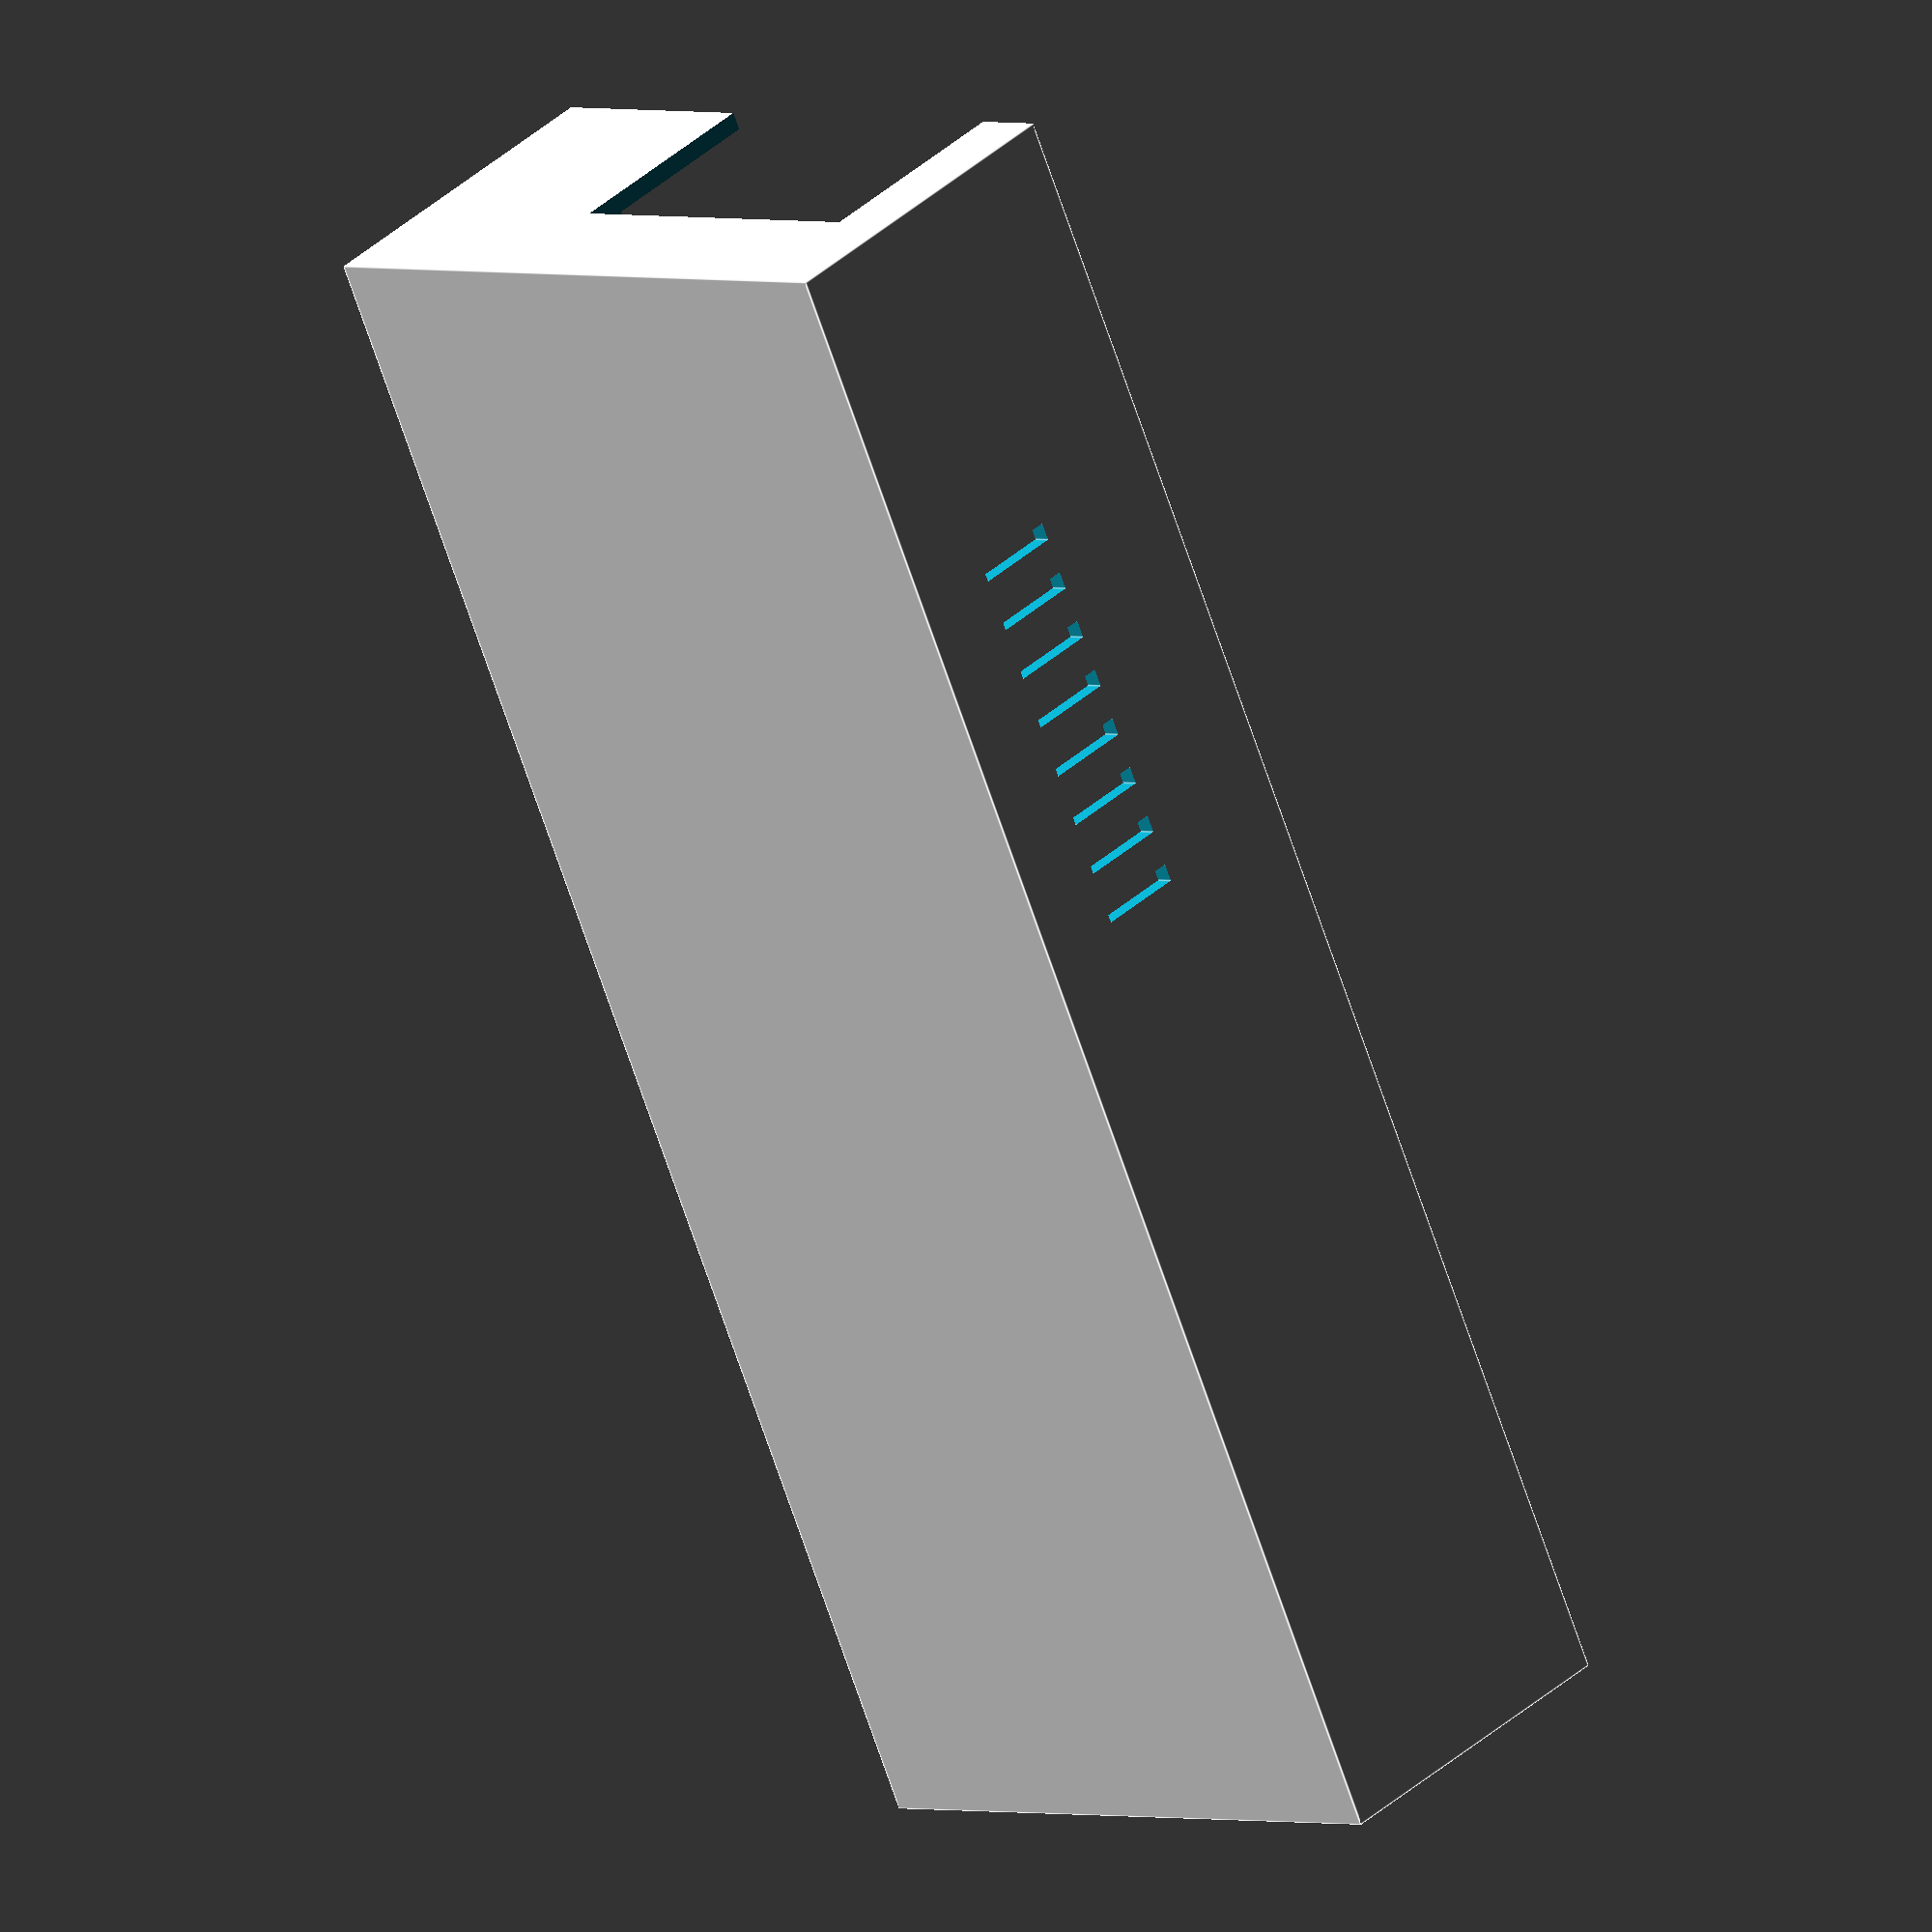
<openscad>
// Flipdot Display 
// Cover of 3D Printed Casing
// RasperryPi B + Voltage Regulator Board
// CC4.0-BY SA NC   surasto.de

difference() {
    cube(size=[190,74,38]);
    translate([2,2,2]) cube(size=[190-4,74-4,40]);

    translate([-5,8,38-24]) cube(size=[10,40,40]);

    translate([185,7,38-8]) cube(size=[10,16,40]);

    translate([185,12,38-9]) rotate([0,90,0]) cylinder(r=2,h=10,$fn=50);
    translate([185,18,38-9]) rotate([0,90,0]) cylinder(r=2,h=10,$fn=50);

    translate([40,-10,10]) cube(size=[2,100,10]);
    translate([46,-10,10]) cube(size=[2,100,10]);    
    translate([52,-10,10]) cube(size=[2,100,10]);    
    translate([58,-10,10]) cube(size=[2,100,10]);
    translate([64,-10,10]) cube(size=[2,100,10]);   
    translate([70,-10,10]) cube(size=[2,100,10]);   
    translate([76,-10,10]) cube(size=[2,100,10]);
    translate([82,-10,10]) cube(size=[2,100,10]);

    translate([130,70,10]) cube(size=[2,10,10]);   
    translate([136,70,10]) cube(size=[2,10,10]);   
    translate([142,70,10]) cube(size=[2,10,10]);
    translate([148,70,10]) cube(size=[2,10,10]);
}
</openscad>
<views>
elev=142.6 azim=295.1 roll=319.0 proj=o view=edges
</views>
